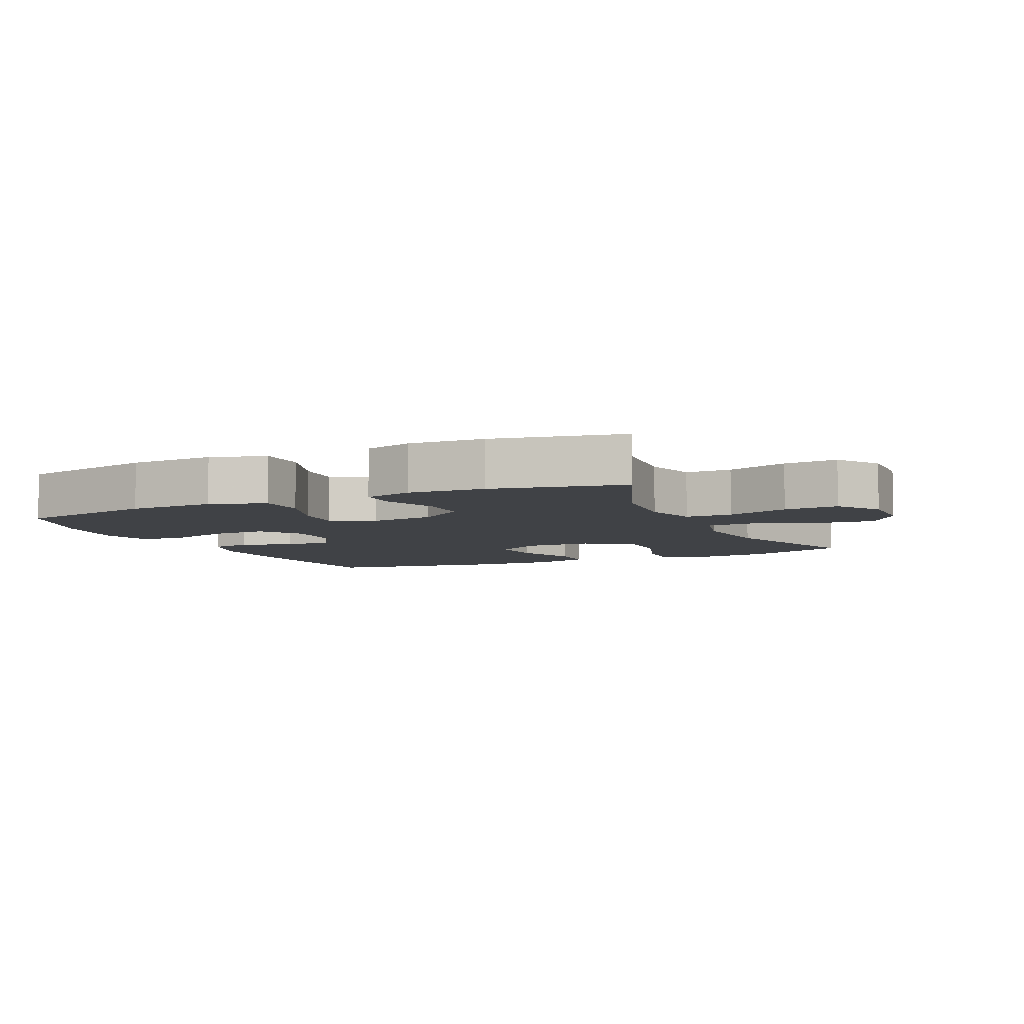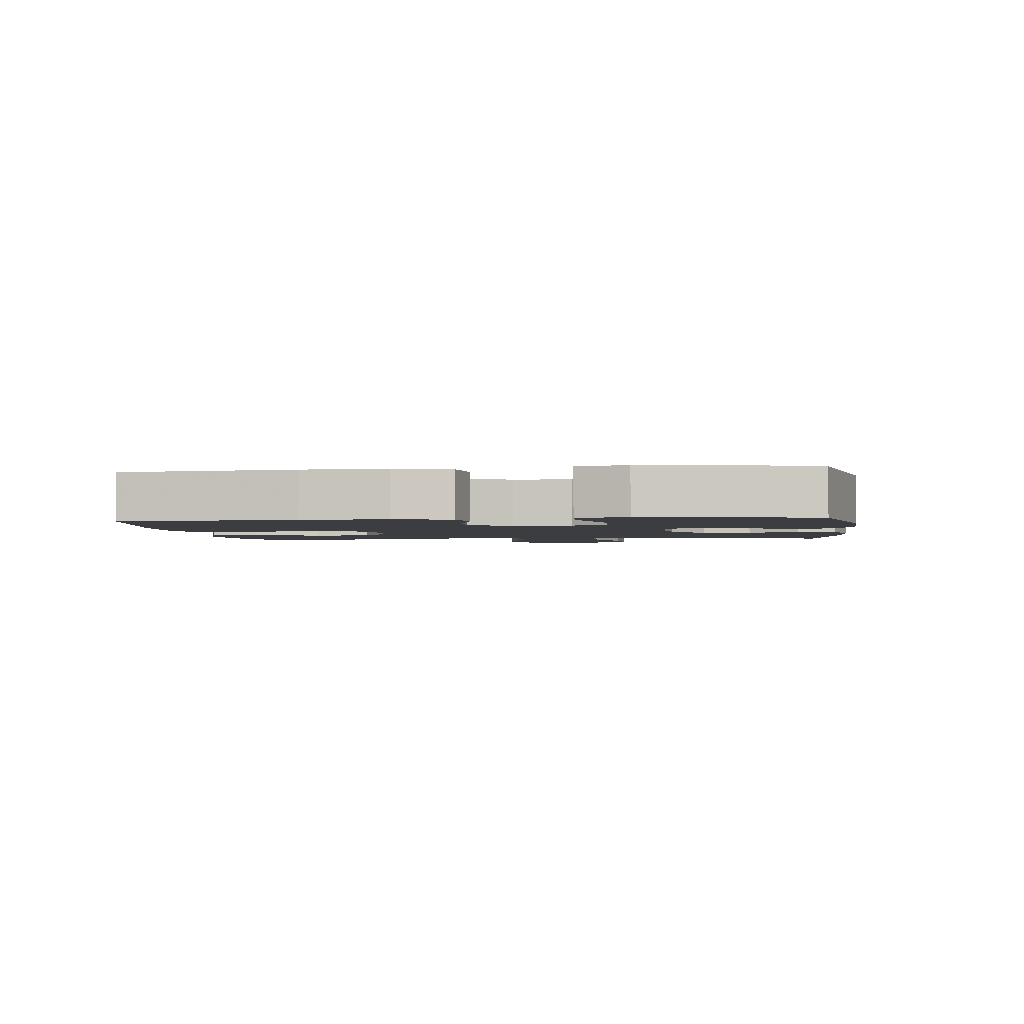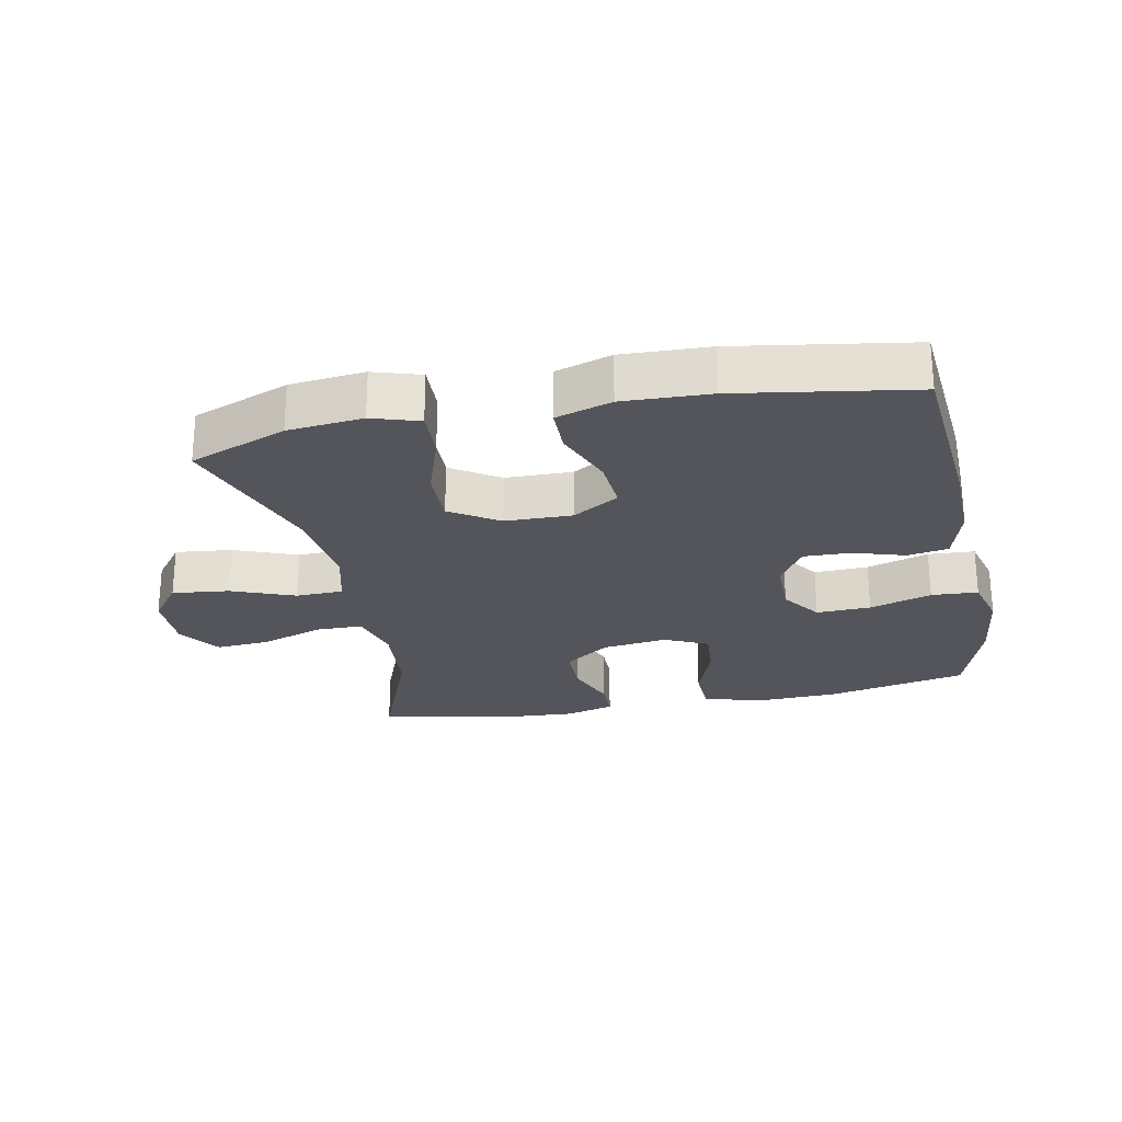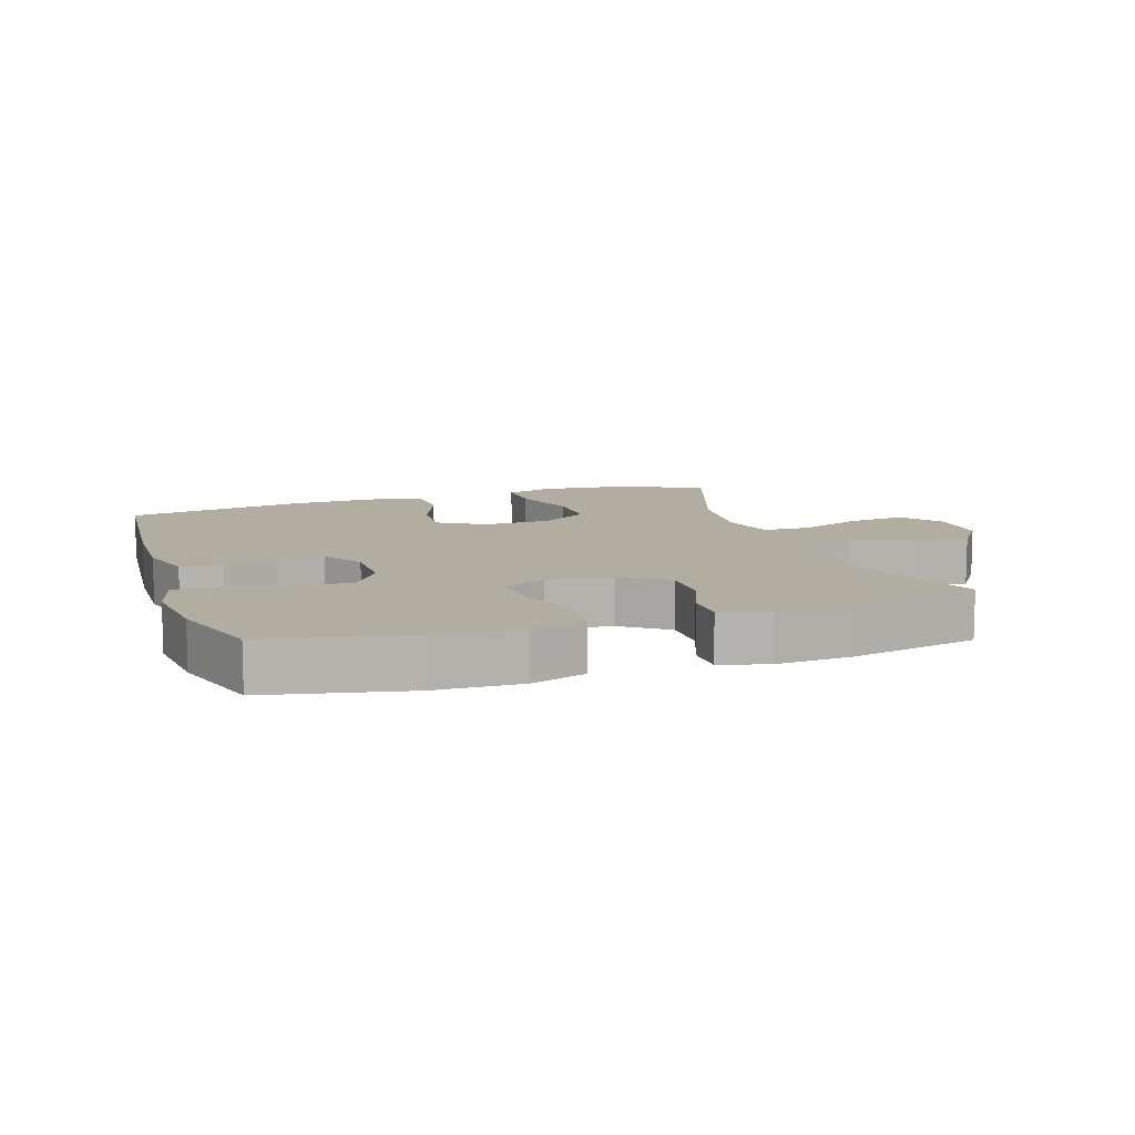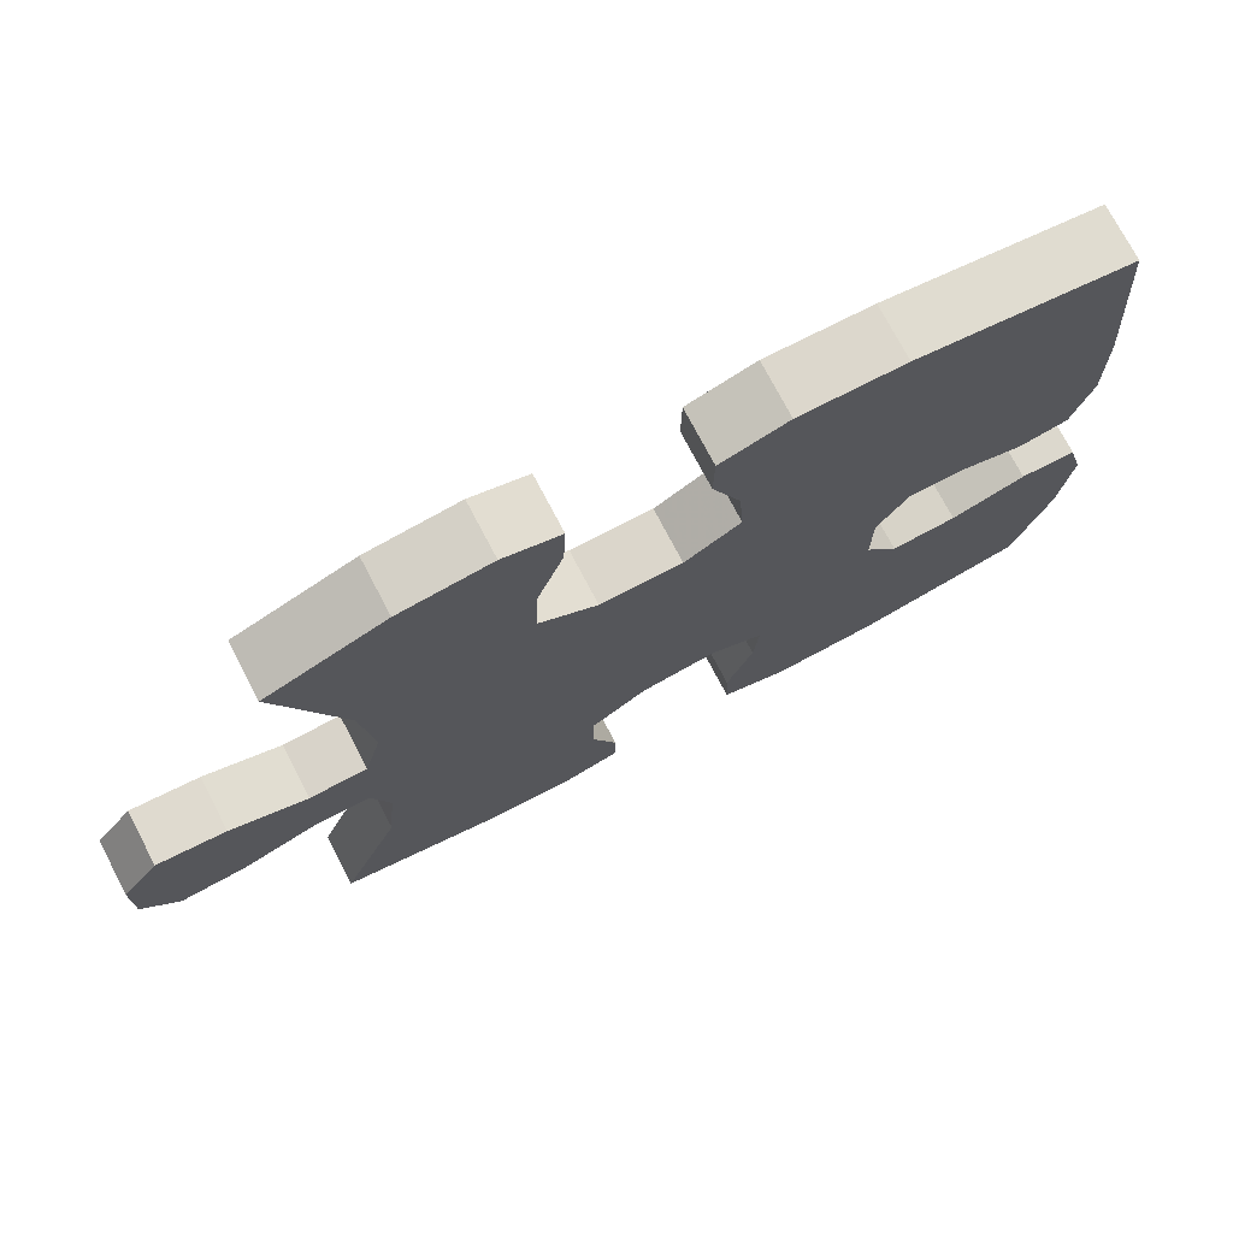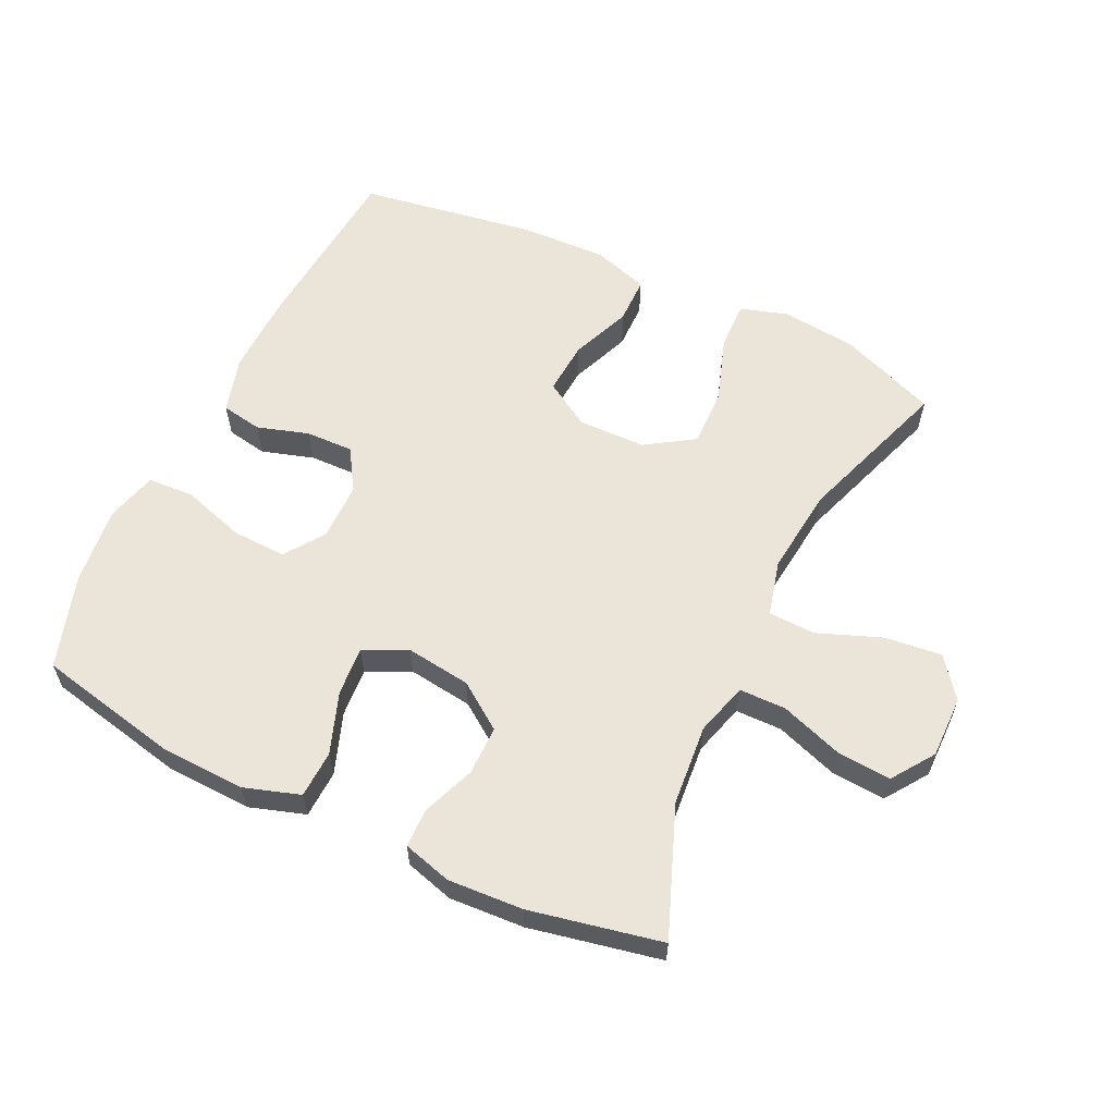
<metadata>
{"format":"obj","ext":"obj","renderer":"f3d","projection":"perspective","resolution":1024,"background":"white","views":[{"elev":-6.5,"azim":-155.3,"up":"+Y"},{"elev":-2.4,"azim":97.5,"up":"+Y"},{"elev":-24.9,"azim":11.4,"up":"+Y"},{"elev":10.5,"azim":161.6,"up":"+Y"},{"elev":74.4,"azim":-27.7,"up":"+Z"},{"elev":59.6,"azim":-154.4,"up":"+Y"}]}
</metadata>
<code>
v 0.5 0.07 0.5
v 0.523 0.07 0.229
v 0.526 0.07 0.099
v 0.501 0.07 0.012
v 0.438 0.07 0.001
v 0.358 0.07 0.026
v 0.285 0.07 0.028
v 0.245 0.07 -0.035
v 0.244 0.07 -0.125
v 0.287 0.07 -0.186
v 0.371 0.07 -0.183
v 0.467 0.07 -0.153
v 0.539 0.07 -0.157
v 0.56 0.07 -0.236
v 0.546 0.07 -0.356
v 0.5 0.07 -0.5
v 0.283 0.07 -0.546
v 0.15 0.07 -0.551
v 0.064 0.07 -0.523
v 0.061 0.07 -0.45
v 0.095 0.07 -0.356
v 0.101 0.07 -0.28
v 0.034 0.07 -0.248
v -0.066 0.07 -0.261
v -0.137 0.07 -0.311
v -0.137 0.07 -0.387
v -0.106 0.07 -0.468
v -0.107 0.07 -0.528
v -0.182 0.07 -0.549
v -0.298 0.07 -0.542
v -0.5 0.07 -0.5
v -0.423 0.07 -0.303
v -0.412 0.07 -0.178
v -0.435 0.07 -0.097
v -0.507 0.07 -0.096
v -0.603 0.07 -0.129
v -0.687 0.07 -0.135
v -0.732 0.07 -0.07
v -0.731 0.07 0.025
v -0.684 0.07 0.087
v -0.596 0.07 0.077
v -0.498 0.07 0.039
v -0.425 0.07 0.041
v -0.403 0.07 0.127
v -0.418 0.07 0.262
v -0.5 0.07 0.5
v -0.35 0.07 0.558
v -0.234 0.07 0.57
v -0.161 0.07 0.547
v -0.164 0.07 0.472
v -0.198 0.07 0.371
v -0.2 0.07 0.282
v -0.126 0.07 0.234
v -0.022 0.07 0.232
v 0.049 0.07 0.275
v 0.043 0.07 0.357
v 0.006 0.07 0.45
v 0.007 0.07 0.522
v 0.093 0.07 0.549
v 0.227 0.07 0.544
v 0.5 0 0.5
v 0.523 0 0.229
v 0.526 0 0.099
v 0.501 0 0.012
v 0.438 0 0.001
v 0.358 0 0.026
v 0.285 0 0.028
v 0.245 0 -0.035
v 0.244 0 -0.125
v 0.287 0 -0.186
v 0.371 0 -0.183
v 0.467 0 -0.153
v 0.539 0 -0.157
v 0.56 0 -0.236
v 0.546 0 -0.356
v 0.5 0 -0.5
v 0.283 0 -0.546
v 0.15 0 -0.551
v 0.064 0 -0.523
v 0.061 0 -0.45
v 0.095 0 -0.356
v 0.101 0 -0.28
v 0.034 0 -0.248
v -0.066 0 -0.261
v -0.137 0 -0.311
v -0.137 0 -0.387
v -0.106 0 -0.468
v -0.107 0 -0.528
v -0.182 0 -0.549
v -0.298 0 -0.542
v -0.5 0 -0.5
v -0.423 0 -0.303
v -0.412 0 -0.178
v -0.435 0 -0.097
v -0.507 0 -0.096
v -0.603 0 -0.129
v -0.687 0 -0.135
v -0.732 0 -0.07
v -0.731 0 0.025
v -0.684 0 0.087
v -0.596 0 0.077
v -0.498 0 0.039
v -0.425 0 0.041
v -0.403 0 0.127
v -0.418 0 0.262
v -0.5 0 0.5
v -0.35 0 0.558
v -0.234 0 0.57
v -0.161 0 0.547
v -0.164 0 0.472
v -0.198 0 0.371
v -0.2 0 0.282
v -0.126 0 0.234
v -0.022 0 0.232
v 0.049 0 0.275
v 0.043 0 0.357
v 0.006 0 0.45
v 0.007 0 0.522
v 0.093 0 0.549
v 0.227 0 0.544
f 56 57 58 59
f 55 56 59 60
f 48 49 50 51
f 48 51 52
f 45 46 47 48
f 44 45 48 52
f 43 44 52 53
f 39 40 41 42
f 39 42 43
f 38 39 43
f 35 36 37 38
f 34 35 38 43
f 33 34 43 53
f 29 30 31 32
f 26 27 28 29
f 25 26 29 32
f 24 25 32 33
f 18 19 20 21
f 18 21 22
f 17 18 22
f 16 17 22
f 15 16 22
f 14 15 22 23
f 11 12 13 14
f 10 11 14 23
f 3 4 5 6
f 3 6 7
f 2 3 7
f 55 60 1 2
f 54 55 2 7
f 53 54 7 8
f 33 53 8 9
f 23 24 33
f 9 10 23 33
f 119 118 117 116
f 120 119 116 115
f 111 110 109 108
f 112 111 108
f 108 107 106 105
f 112 108 105 104
f 113 112 104 103
f 102 101 100 99
f 103 102 99
f 103 99 98
f 98 97 96 95
f 103 98 95 94
f 113 103 94 93
f 92 91 90 89
f 89 88 87 86
f 92 89 86 85
f 93 92 85 84
f 81 80 79 78
f 82 81 78
f 82 78 77
f 82 77 76
f 82 76 75
f 83 82 75 74
f 74 73 72 71
f 83 74 71 70
f 66 65 64 63
f 67 66 63
f 67 63 62
f 62 61 120 115
f 67 62 115 114
f 68 67 114 113
f 69 68 113 93
f 93 84 83
f 93 83 70 69
f 1 61 62 2
f 2 62 63 3
f 3 63 64 4
f 4 64 65 5
f 5 65 66 6
f 6 66 67 7
f 7 67 68 8
f 8 68 69 9
f 9 69 70 10
f 10 70 71 11
f 11 71 72 12
f 12 72 73 13
f 13 73 74 14
f 14 74 75 15
f 15 75 76 16
f 16 76 77 17
f 17 77 78 18
f 18 78 79 19
f 19 79 80 20
f 20 80 81 21
f 21 81 82 22
f 22 82 83 23
f 23 83 84 24
f 24 84 85 25
f 25 85 86 26
f 26 86 87 27
f 27 87 88 28
f 28 88 89 29
f 29 89 90 30
f 30 90 91 31
f 31 91 92 32
f 32 92 93 33
f 33 93 94 34
f 34 94 95 35
f 35 95 96 36
f 36 96 97 37
f 37 97 98 38
f 38 98 99 39
f 39 99 100 40
f 40 100 101 41
f 41 101 102 42
f 42 102 103 43
f 43 103 104 44
f 44 104 105 45
f 45 105 106 46
f 46 106 107 47
f 47 107 108 48
f 48 108 109 49
f 49 109 110 50
f 50 110 111 51
f 51 111 112 52
f 52 112 113 53
f 53 113 114 54
f 54 114 115 55
f 55 115 116 56
f 56 116 117 57
f 57 117 118 58
f 58 118 119 59
f 59 119 120 60
f 60 120 61 1

</code>
